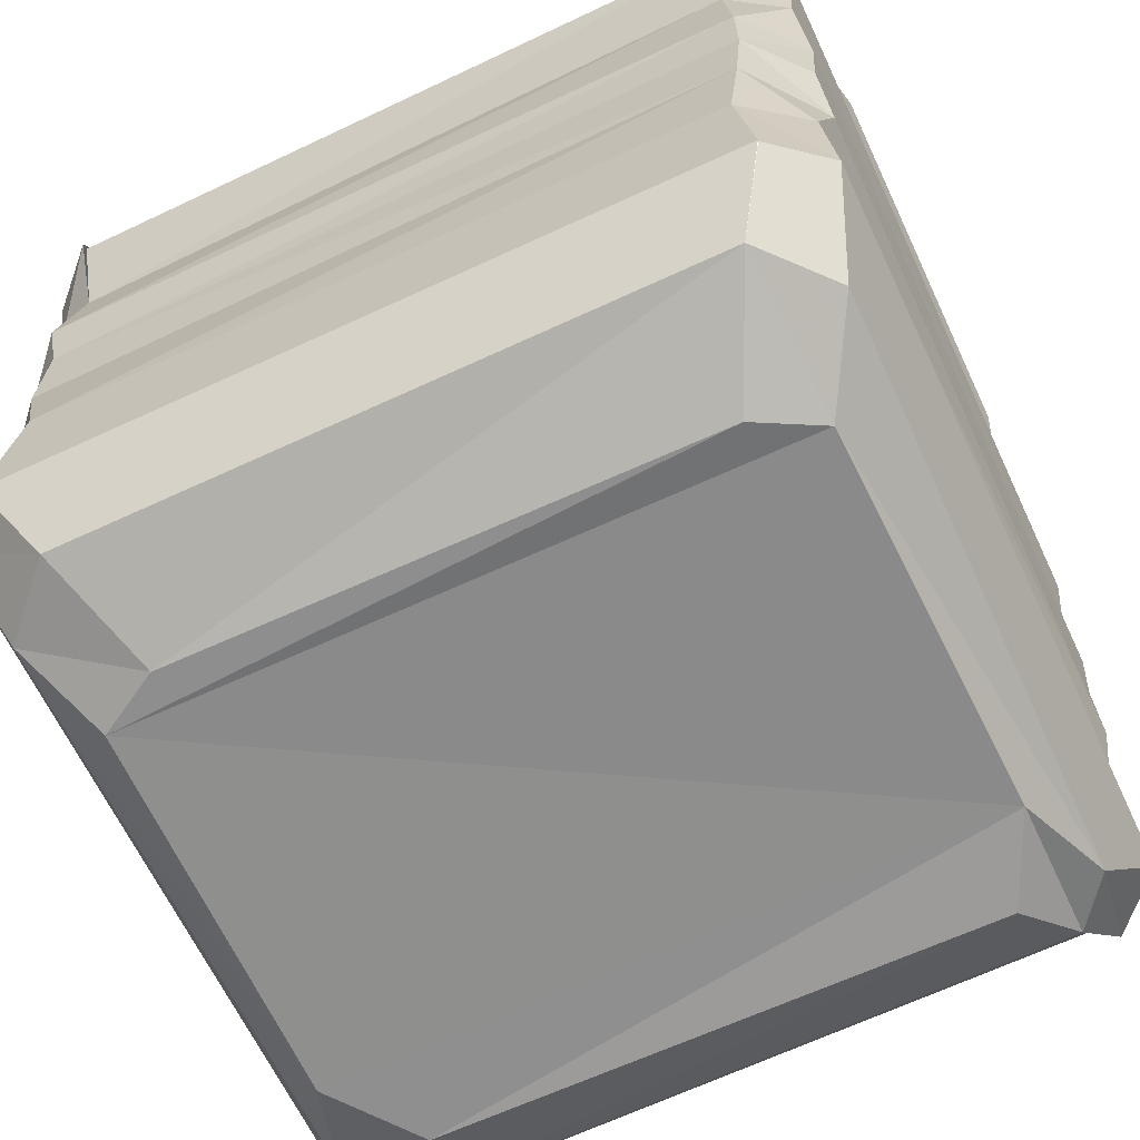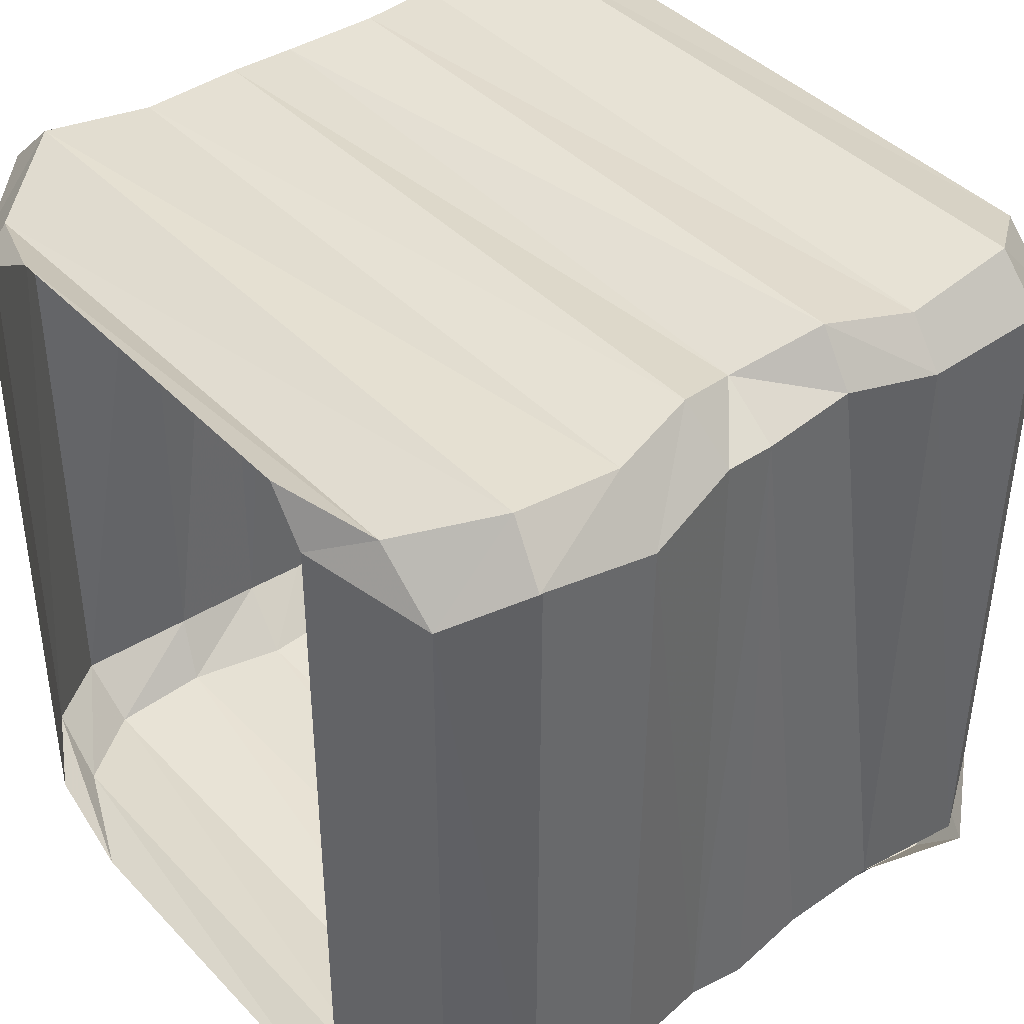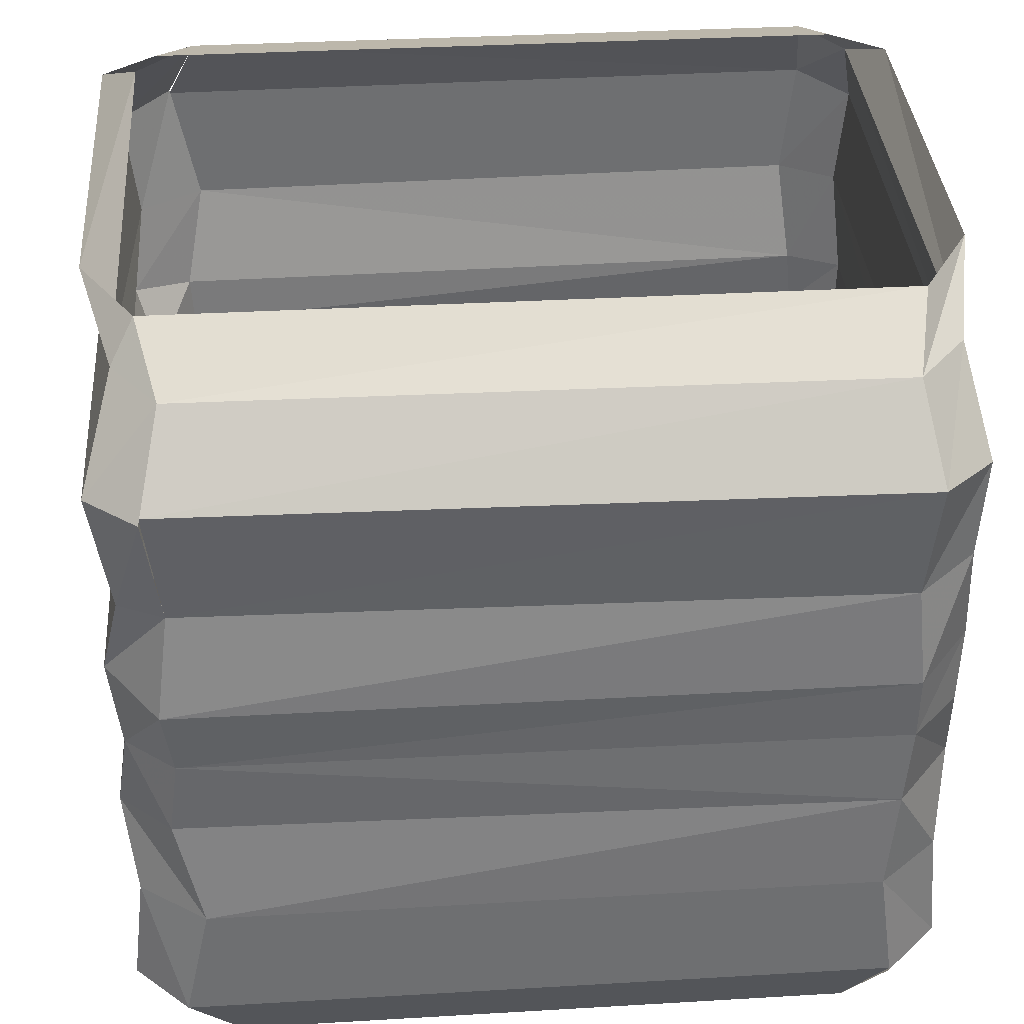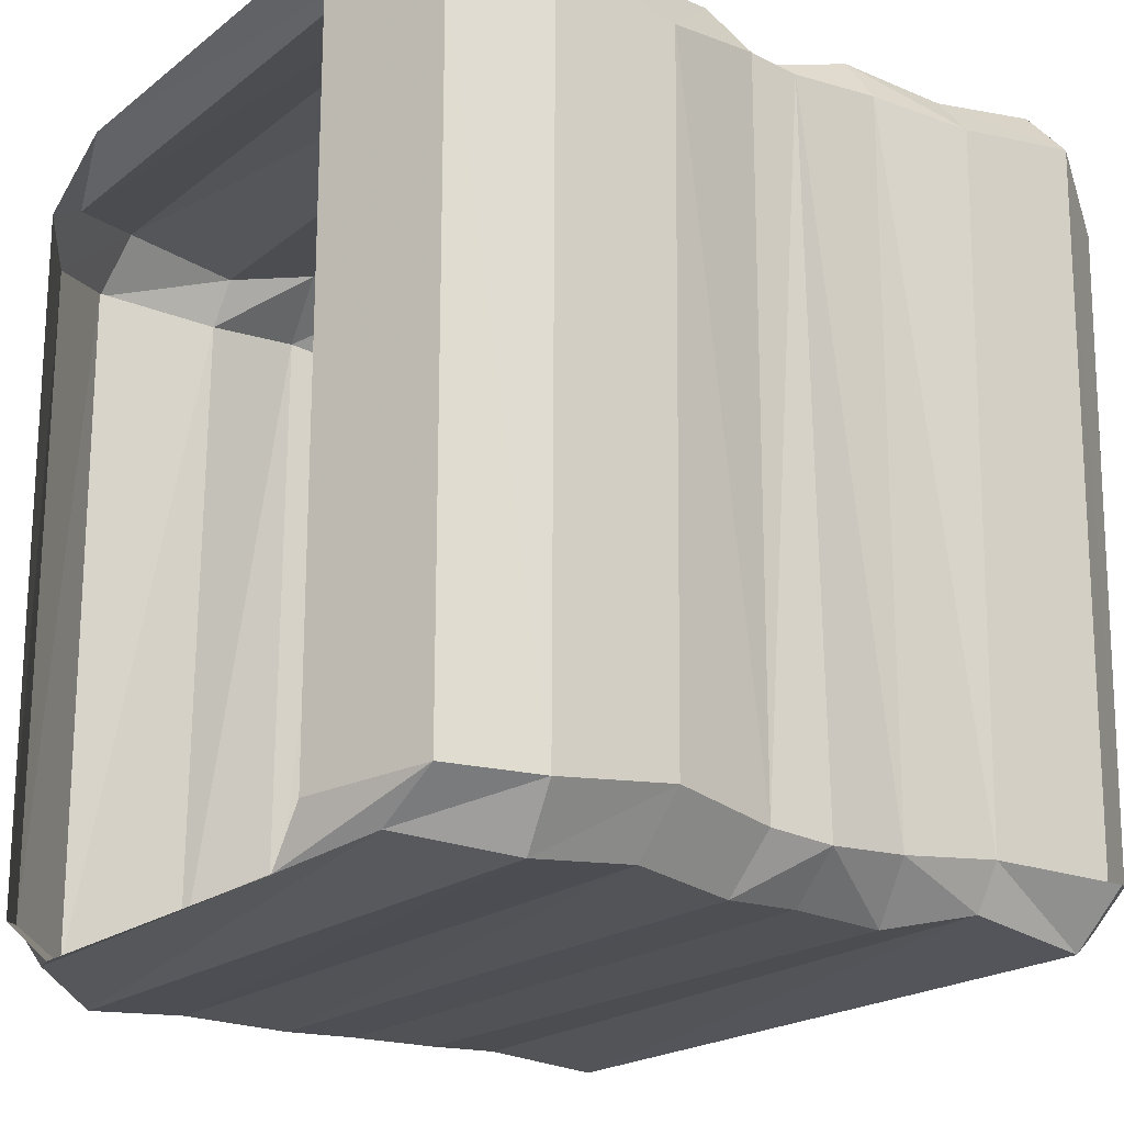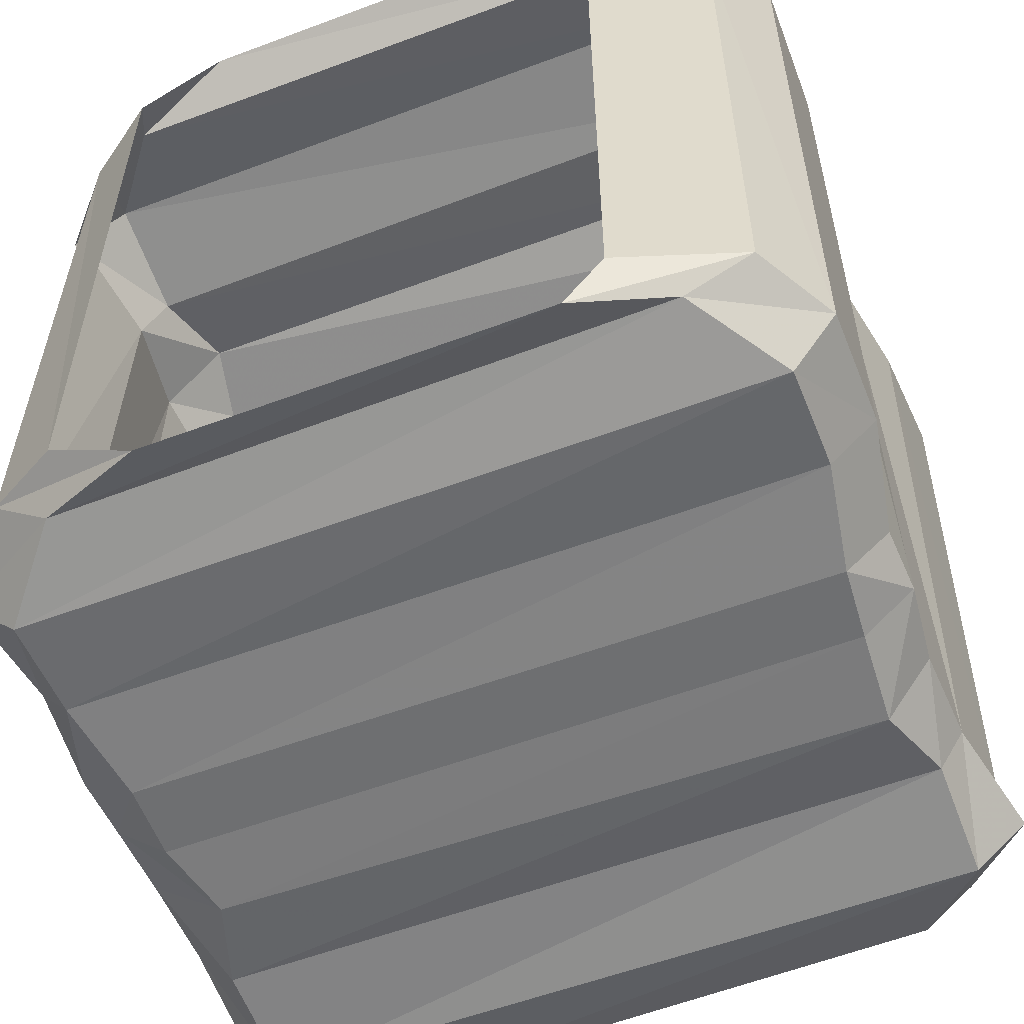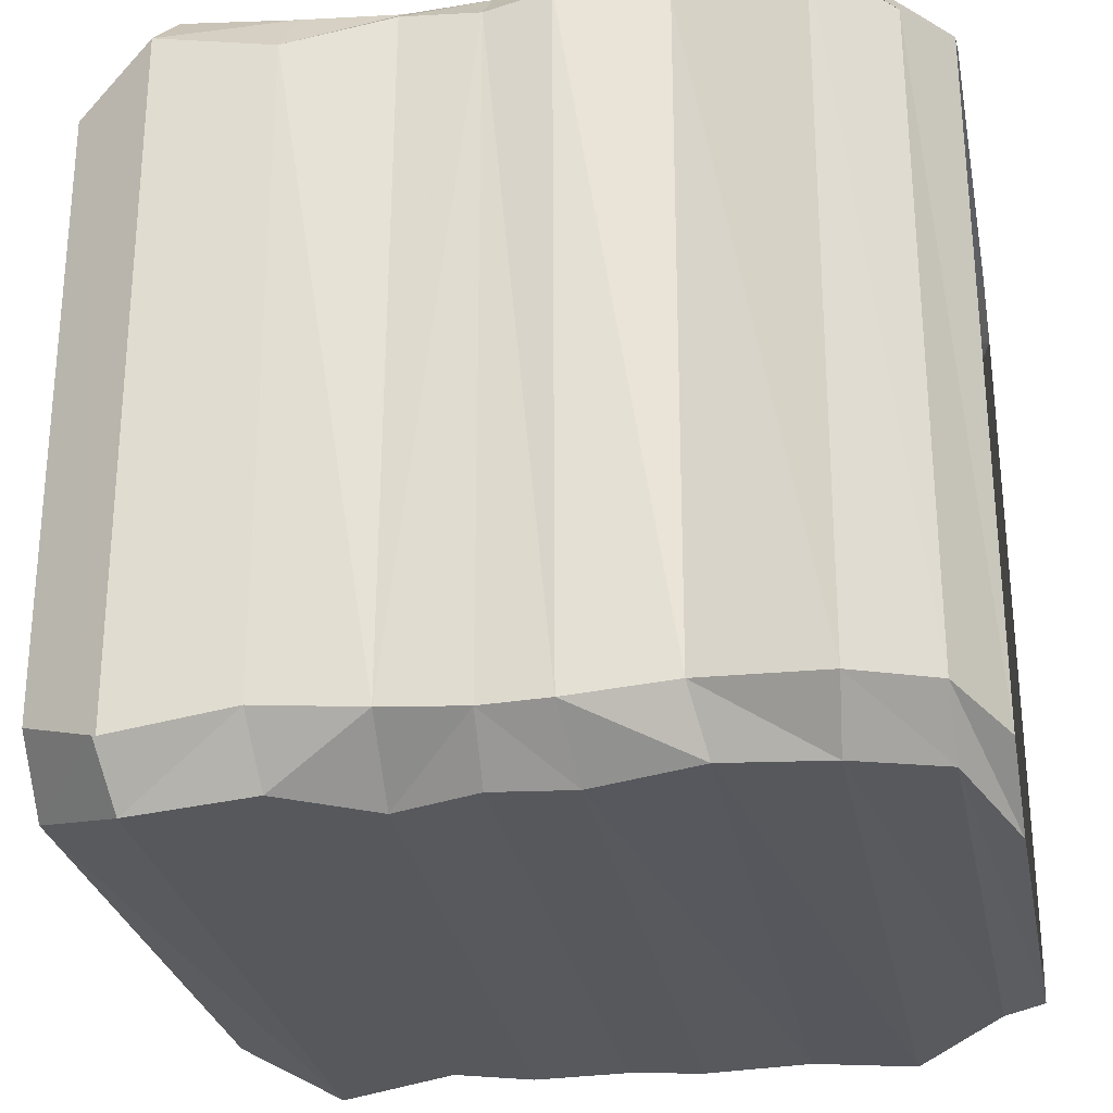
<metadata>
{"format":"obj","ext":"obj","renderer":"f3d","projection":"perspective","resolution":1024,"background":"white","views":[{"elev":-64.4,"azim":115.1,"up":"+Y"},{"elev":40.9,"azim":-128.8,"up":"+Z"},{"elev":35.8,"azim":85.8,"up":"+Y"},{"elev":-19.8,"azim":-125.4,"up":"+Z"},{"elev":-56.7,"azim":-158.6,"up":"+Z"},{"elev":-29.0,"azim":100.9,"up":"+Z"}]}
</metadata>
<code>
o object/brick/6
v -106 -104 -124
v 105 -103 -124
v 106 -127 -123
v -104 -127 -123
v -120 -126 -110
v -119 -107 -108
v -112 -72 -121
v 110 -71 -122
v 124 -106 -108
v 123 -126 -108
v 100 -152 -124
v -102 -156 -124
v -117 -152 -108
v -117 -124 105
v -118 -108 106
v -126 -76 100
v -126 -74 -104
v -112 -40 -124
v 110 -40 -124
v 122 -75 -105
v 123 -107 108
v 121 -127 105
v 123 -151 -106
v 110 -181 -121
v -110 -183 -118
v -118 -183 -105
v -116 -153 108
v -98 -125 117
v -105 -103 124
v -112 -75 120
v -126 -37 108
v -112 -40 124
v -112 -14 98
v -92 -13 116
v -76 0 108
v -112 -14 -105
v -126 -37 -108
v -126 -38 108
v -92 -13 -117
v 88 -14 -118
v -64 0 -124
v 55 0 -124
v 106 -14 -103
v 126 -38 -108
v 118 -75 104
v 103 -103 124
v 108 -127 120
v 120 -151 108
v 124 -184 100
v 124 -183 -103
v 110 -218 -124
v -110 -218 -124
v -126 -220 -108
v -88 -245 -113
v -104 -244 -101
v -55 -255 -102
v -82 -258 -89
v -106 -245 95
v -124 -219 108
v -120 -221 -108
v -122 -182 104
v -104 -154 124
v 110 -76 118
v 110 -40 124
v 88 -12 115
v 55 0 124
v -64 0 124
v -76 0 -108
v 124 -37 108
v 104 -14 102
v 82 0 -108
v 82 0 108
v 126 -38 108
v 102 -154 124
v 110 -183 120
v 124 -221 108
v 124 -220 -108
v 110 -246 93
v 110 -245 -97
v 74 -257 80
v 74 -259 -80
v 63 -257 -99
v 90 -246 -115
v 124 -221 -108
v -110 -183 118
v -110 -218 124
v 110 -218 124
v 90 -246 112
v 63 -257 99
v -88 -246 111
v -55 -258 100
v -82 -258 80
f 1 2 3
f 1 3 4
f 1 4 5
f 1 5 6
f 1 6 7
f 1 7 2
f 2 7 8
f 2 8 9
f 2 9 10
f 2 10 3
f 3 10 11
f 3 11 4
f 4 11 12
f 4 12 5
f 5 12 13
f 5 13 14
f 5 14 6
f 6 14 15
f 6 15 16
f 6 16 17
f 6 17 7
f 7 17 18
f 7 18 8
f 8 18 19
f 8 19 20
f 8 20 9
f 9 20 21
f 9 21 22
f 9 22 10
f 10 22 23
f 10 23 11
f 11 23 24
f 11 24 12
f 12 24 25
f 12 25 13
f 13 25 26
f 13 26 27
f 13 27 14
f 14 27 28
f 14 28 15
f 15 28 29
f 15 29 16
f 16 29 30
f 16 30 31
f 31 30 32
f 31 32 33
f 33 32 34
f 33 34 35
f 33 35 36
f 33 36 37
f 33 37 38
f 38 37 17
f 38 17 16
f 39 40 19
f 39 19 18
f 39 18 37
f 39 37 36
f 39 36 41
f 39 41 40
f 40 41 42
f 40 42 43
f 40 43 44
f 40 44 19
f 19 44 20
f 20 44 45
f 20 45 21
f 21 45 46
f 21 46 47
f 21 47 22
f 22 47 48
f 22 48 23
f 23 48 49
f 23 49 50
f 23 50 24
f 24 50 51
f 24 51 25
f 25 51 52
f 25 52 26
f 26 52 53
f 53 52 54
f 53 54 55
f 55 54 56
f 55 56 57
f 55 57 58
f 55 58 59
f 55 59 60
f 60 59 61
f 60 61 26
f 26 61 27
f 27 61 62
f 27 62 28
f 28 62 47
f 28 47 46
f 28 46 29
f 29 46 63
f 29 63 30
f 30 63 64
f 30 64 32
f 32 64 65
f 32 65 34
f 34 65 66
f 34 66 67
f 34 67 35
f 35 68 36
f 36 68 41
f 44 69 45
f 69 44 43
f 69 43 70
f 70 43 71
f 70 71 72
f 70 72 65
f 70 65 64
f 70 64 73
f 73 64 63
f 73 63 45
f 45 63 46
f 18 17 37
f 42 71 43
f 65 72 66
f 47 62 74
f 47 74 48
f 48 74 49
f 49 74 75
f 49 75 76
f 49 76 50
f 50 76 77
f 77 76 78
f 77 78 79
f 79 78 80
f 79 80 81
f 79 81 82
f 79 82 83
f 79 83 84
f 84 83 51
f 84 51 50
f 74 62 85
f 74 85 75
f 75 85 86
f 75 86 87
f 75 87 76
f 76 87 78
f 78 87 88
f 78 88 80
f 80 88 89
f 80 89 81
f 81 89 82
f 82 89 56
f 82 56 54
f 82 54 83
f 83 54 52
f 83 52 51
f 87 86 90
f 87 90 88
f 88 90 91
f 88 91 89
f 89 91 56
f 56 91 92
f 56 92 57
f 57 92 58
f 58 92 90
f 58 90 86
f 58 86 59
f 59 86 85
f 59 85 61
f 61 85 62
f 90 92 91

</code>
